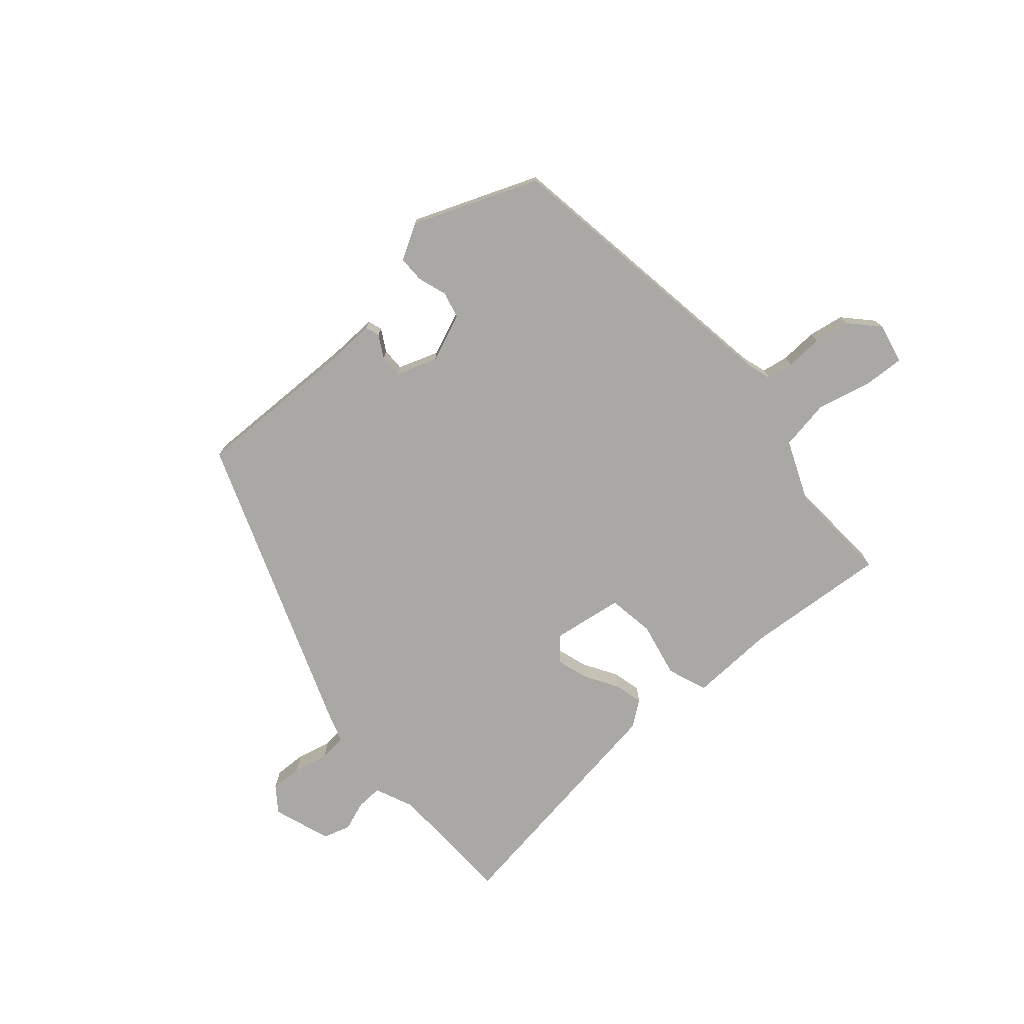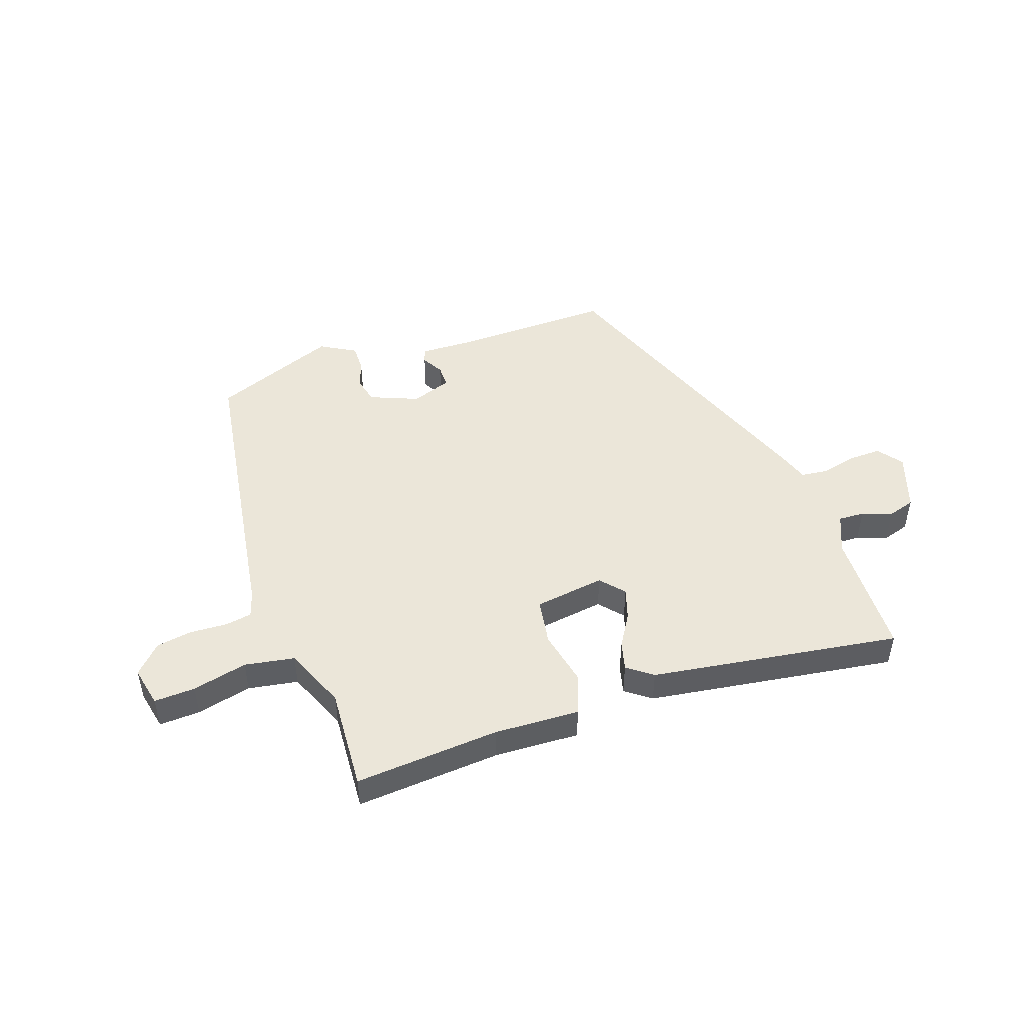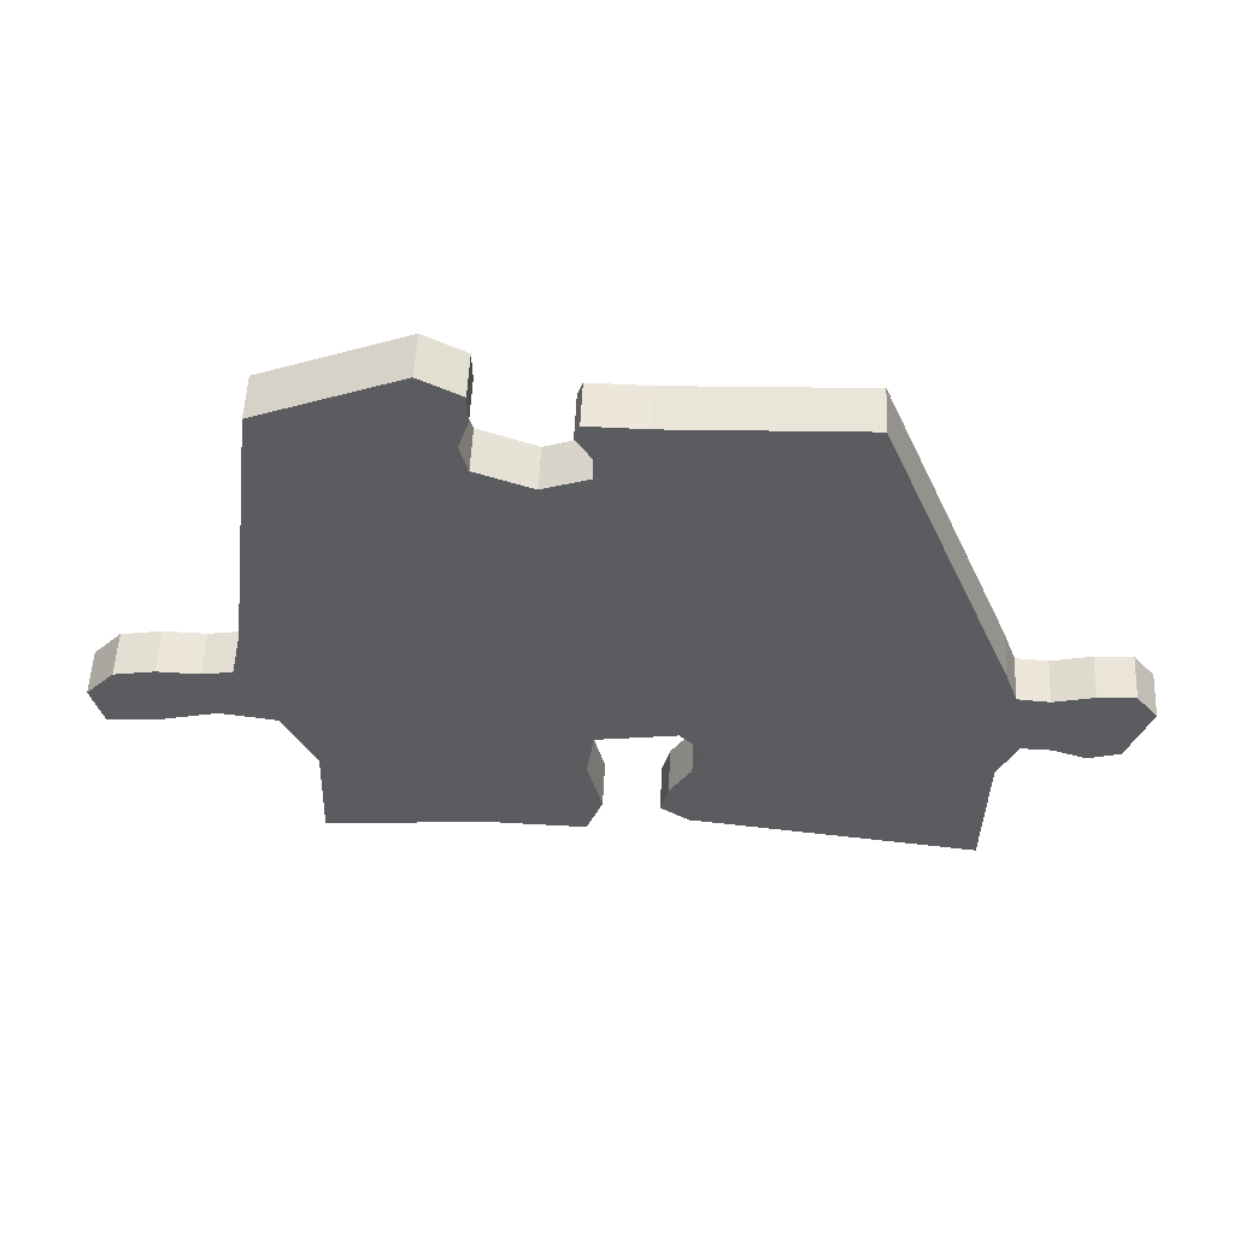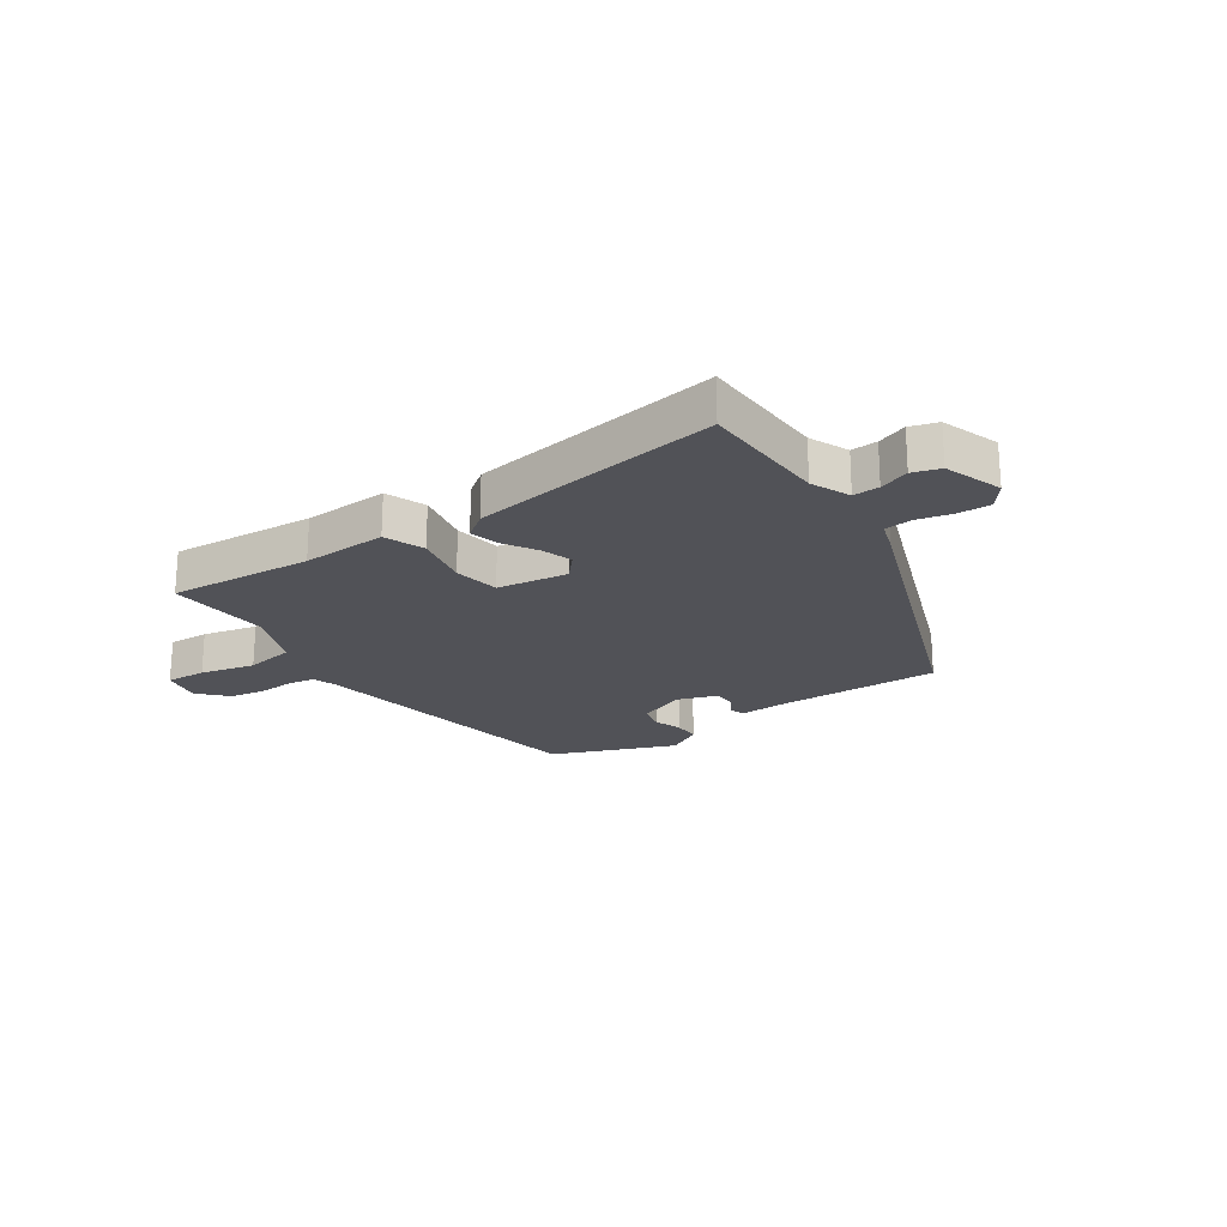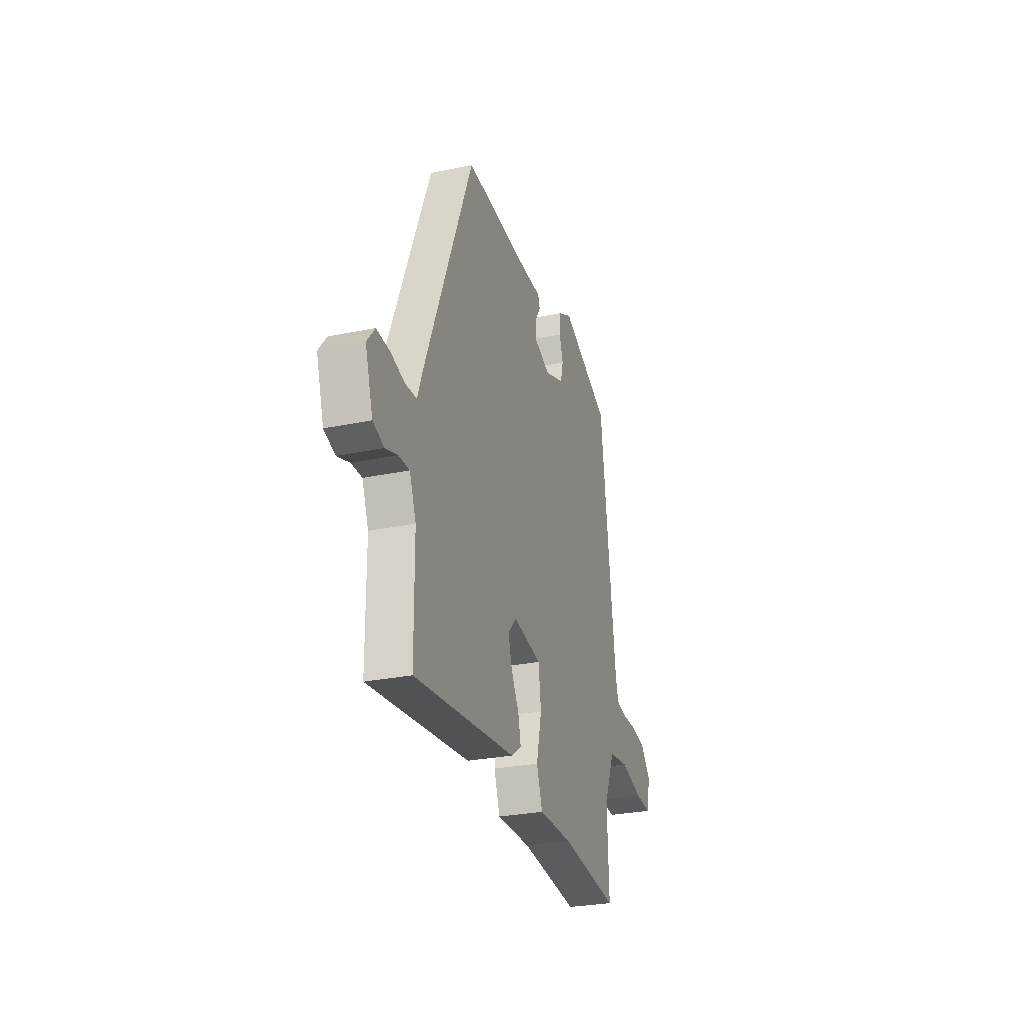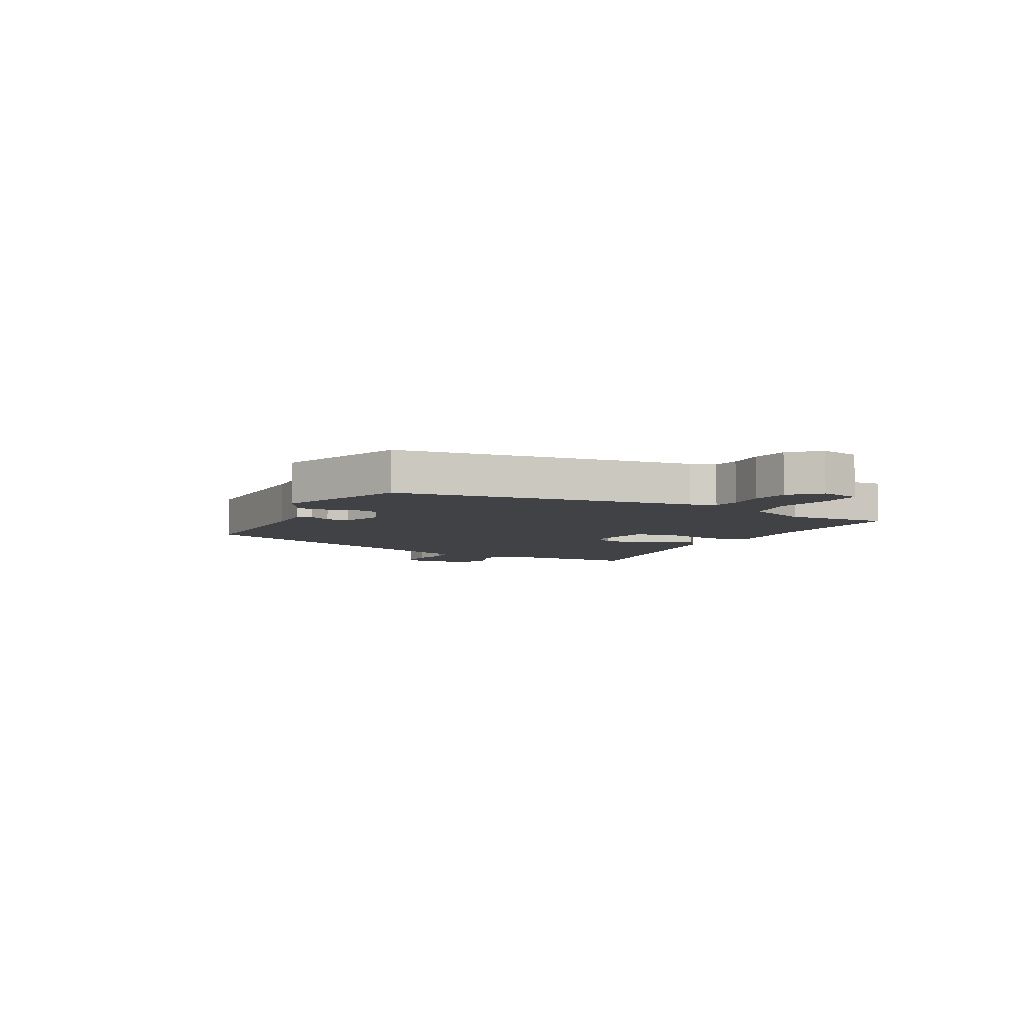
<metadata>
{"format":"obj","ext":"obj","renderer":"f3d","projection":"perspective","resolution":1024,"background":"white","views":[{"elev":-74.9,"azim":42.2,"up":"+Y"},{"elev":47.8,"azim":162.1,"up":"+Y"},{"elev":55.0,"azim":-177.2,"up":"+Z"},{"elev":-21.6,"azim":-144.2,"up":"+Y"},{"elev":-28.3,"azim":-72.6,"up":"+Z"},{"elev":-6.2,"azim":63.9,"up":"+Y"}]}
</metadata>
<code>
v 0.467 0.07 -0.542
v 0.213 0.07 -0.517
v 0.063 0.07 -0.52
v 0.038 0.07 -0.449
v 0.061 0.07 -0.351
v 0.05 0.07 -0.269
v -0.074 0.07 -0.248
v -0.111 0.07 -0.289
v -0.095 0.07 -0.344
v -0.061 0.07 -0.403
v -0.049 0.07 -0.454
v -0.094 0.07 -0.486
v -0.535 0.07 -0.541
v -0.537 0.07 -0.314
v -0.565 0.07 -0.245
v -0.611 0.07 -0.246
v -0.664 0.07 -0.264
v -0.712 0.07 -0.248
v -0.745 0.07 -0.145
v -0.711 0.07 -0.102
v -0.654 0.07 -0.105
v -0.593 0.07 -0.121
v -0.544 0.07 -0.117
v -0.524 0.07 -0.061
v -0.314 0.07 0.462
v -0.027 0.07 0.45
v 0.062 0.07 0.451
v 0.07 0.07 0.426
v 0.047 0.07 0.387
v 0.046 0.07 0.347
v 0.117 0.07 0.32
v 0.203 0.07 0.353
v 0.215 0.07 0.4
v 0.199 0.07 0.451
v 0.2 0.07 0.498
v 0.263 0.07 0.532
v 0.481 0.07 0.44
v 0.548 0.07 -0.084
v 0.561 0.07 -0.129
v 0.608 0.07 -0.138
v 0.673 0.07 -0.136
v 0.736 0.07 -0.148
v 0.781 0.07 -0.198
v 0.764 0.07 -0.269
v 0.692 0.07 -0.264
v 0.596 0.07 -0.239
v 0.508 0.07 -0.252
v 0.46 0.07 -0.36
v 0.467 0 -0.542
v 0.213 0 -0.517
v 0.063 0 -0.52
v 0.038 0 -0.449
v 0.061 0 -0.351
v 0.05 0 -0.269
v -0.074 0 -0.248
v -0.111 0 -0.289
v -0.095 0 -0.344
v -0.061 0 -0.403
v -0.049 0 -0.454
v -0.094 0 -0.486
v -0.535 0 -0.541
v -0.537 0 -0.314
v -0.565 0 -0.245
v -0.611 0 -0.246
v -0.664 0 -0.264
v -0.712 0 -0.248
v -0.745 0 -0.145
v -0.711 0 -0.102
v -0.654 0 -0.105
v -0.593 0 -0.121
v -0.544 0 -0.117
v -0.524 0 -0.061
v -0.314 0 0.462
v -0.027 0 0.45
v 0.062 0 0.451
v 0.07 0 0.426
v 0.047 0 0.387
v 0.046 0 0.347
v 0.117 0 0.32
v 0.203 0 0.353
v 0.215 0 0.4
v 0.199 0 0.451
v 0.2 0 0.498
v 0.263 0 0.532
v 0.481 0 0.44
v 0.548 0 -0.084
v 0.561 0 -0.129
v 0.608 0 -0.138
v 0.673 0 -0.136
v 0.736 0 -0.148
v 0.781 0 -0.198
v 0.764 0 -0.269
v 0.692 0 -0.264
v 0.596 0 -0.239
v 0.508 0 -0.252
v 0.46 0 -0.36
f 44 45 46
f 43 44 46
f 42 43 46
f 41 42 46
f 40 41 46
f 39 40 46 47
f 38 39 47 48
f 37 38 48
f 36 37 48
f 35 36 48
f 34 35 48
f 33 34 48
f 26 27 28 29
f 26 29 30
f 25 26 30
f 24 25 30
f 23 24 30
f 20 21 22
f 19 20 22
f 18 19 22
f 17 18 22
f 16 17 22
f 15 16 22 23
f 23 30 31
f 15 23 31
f 14 15 31
f 12 13 14
f 11 12 14
f 10 11 14
f 9 10 14
f 2 3 4 5
f 2 5 6
f 1 2 6
f 48 1 6
f 33 48 6
f 32 33 6
f 8 9 14
f 14 31 32
f 8 14 32
f 7 8 32
f 6 7 32
f 94 93 92
f 94 92 91
f 94 91 90
f 94 90 89
f 94 89 88
f 95 94 88 87
f 96 95 87 86
f 96 86 85
f 96 85 84
f 96 84 83
f 96 83 82
f 96 82 81
f 77 76 75 74
f 78 77 74
f 78 74 73
f 78 73 72
f 78 72 71
f 70 69 68
f 70 68 67
f 70 67 66
f 70 66 65
f 70 65 64
f 71 70 64 63
f 79 78 71
f 79 71 63
f 79 63 62
f 62 61 60
f 62 60 59
f 62 59 58
f 62 58 57
f 53 52 51 50
f 54 53 50
f 54 50 49
f 54 49 96
f 54 96 81
f 54 81 80
f 62 57 56
f 80 79 62
f 80 62 56
f 80 56 55
f 80 55 54
f 1 49 50 2
f 2 50 51 3
f 3 51 52 4
f 4 52 53 5
f 5 53 54 6
f 6 54 55 7
f 7 55 56 8
f 8 56 57 9
f 9 57 58 10
f 10 58 59 11
f 11 59 60 12
f 12 60 61 13
f 13 61 62 14
f 14 62 63 15
f 15 63 64 16
f 16 64 65 17
f 17 65 66 18
f 18 66 67 19
f 19 67 68 20
f 20 68 69 21
f 21 69 70 22
f 22 70 71 23
f 23 71 72 24
f 24 72 73 25
f 25 73 74 26
f 26 74 75 27
f 27 75 76 28
f 28 76 77 29
f 29 77 78 30
f 30 78 79 31
f 31 79 80 32
f 32 80 81 33
f 33 81 82 34
f 34 82 83 35
f 35 83 84 36
f 36 84 85 37
f 37 85 86 38
f 38 86 87 39
f 39 87 88 40
f 40 88 89 41
f 41 89 90 42
f 42 90 91 43
f 43 91 92 44
f 44 92 93 45
f 45 93 94 46
f 46 94 95 47
f 47 95 96 48
f 48 96 49 1

</code>
